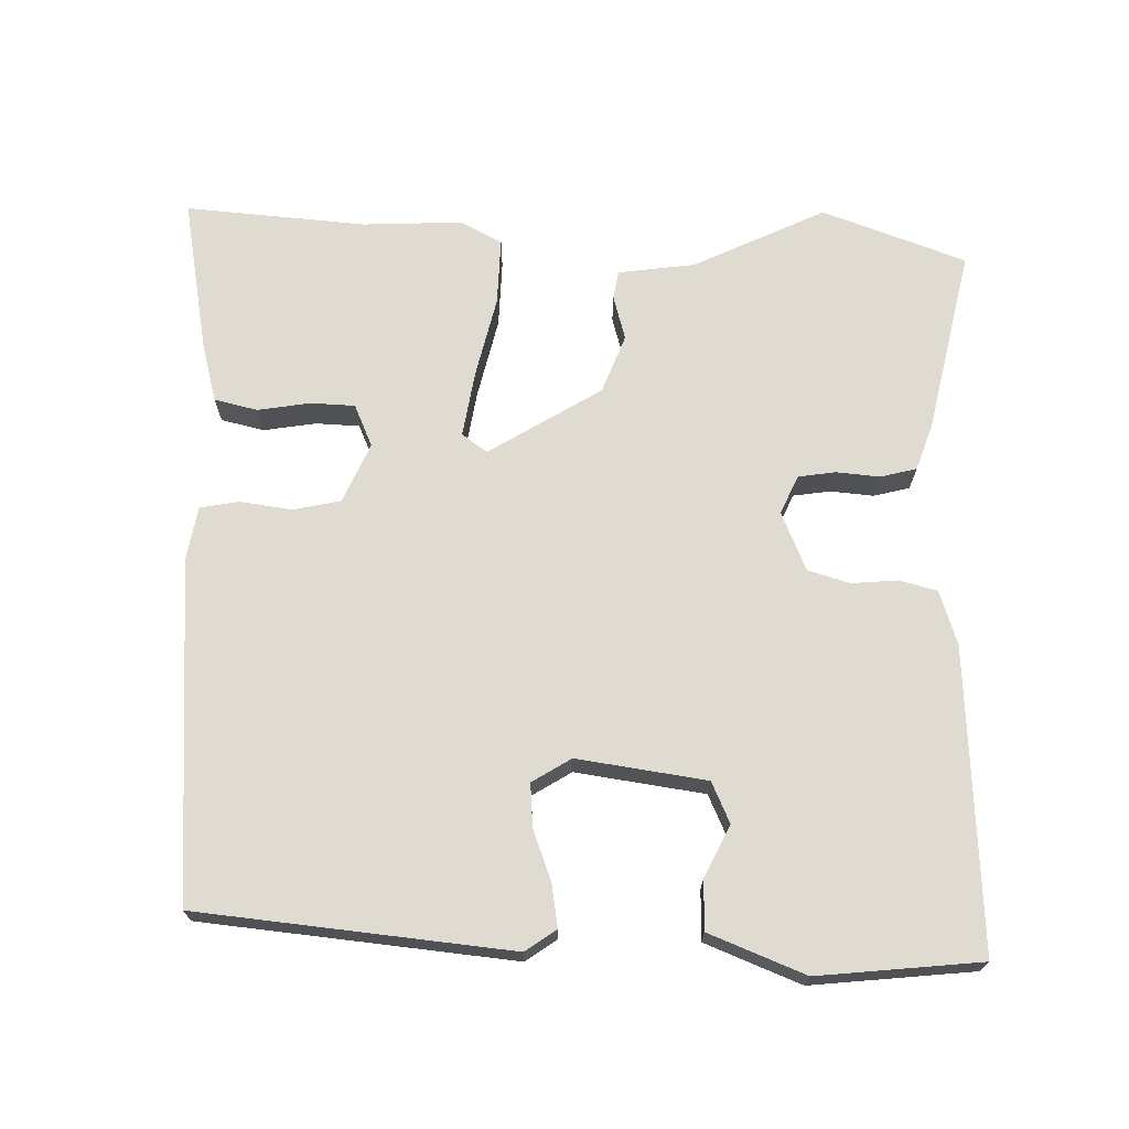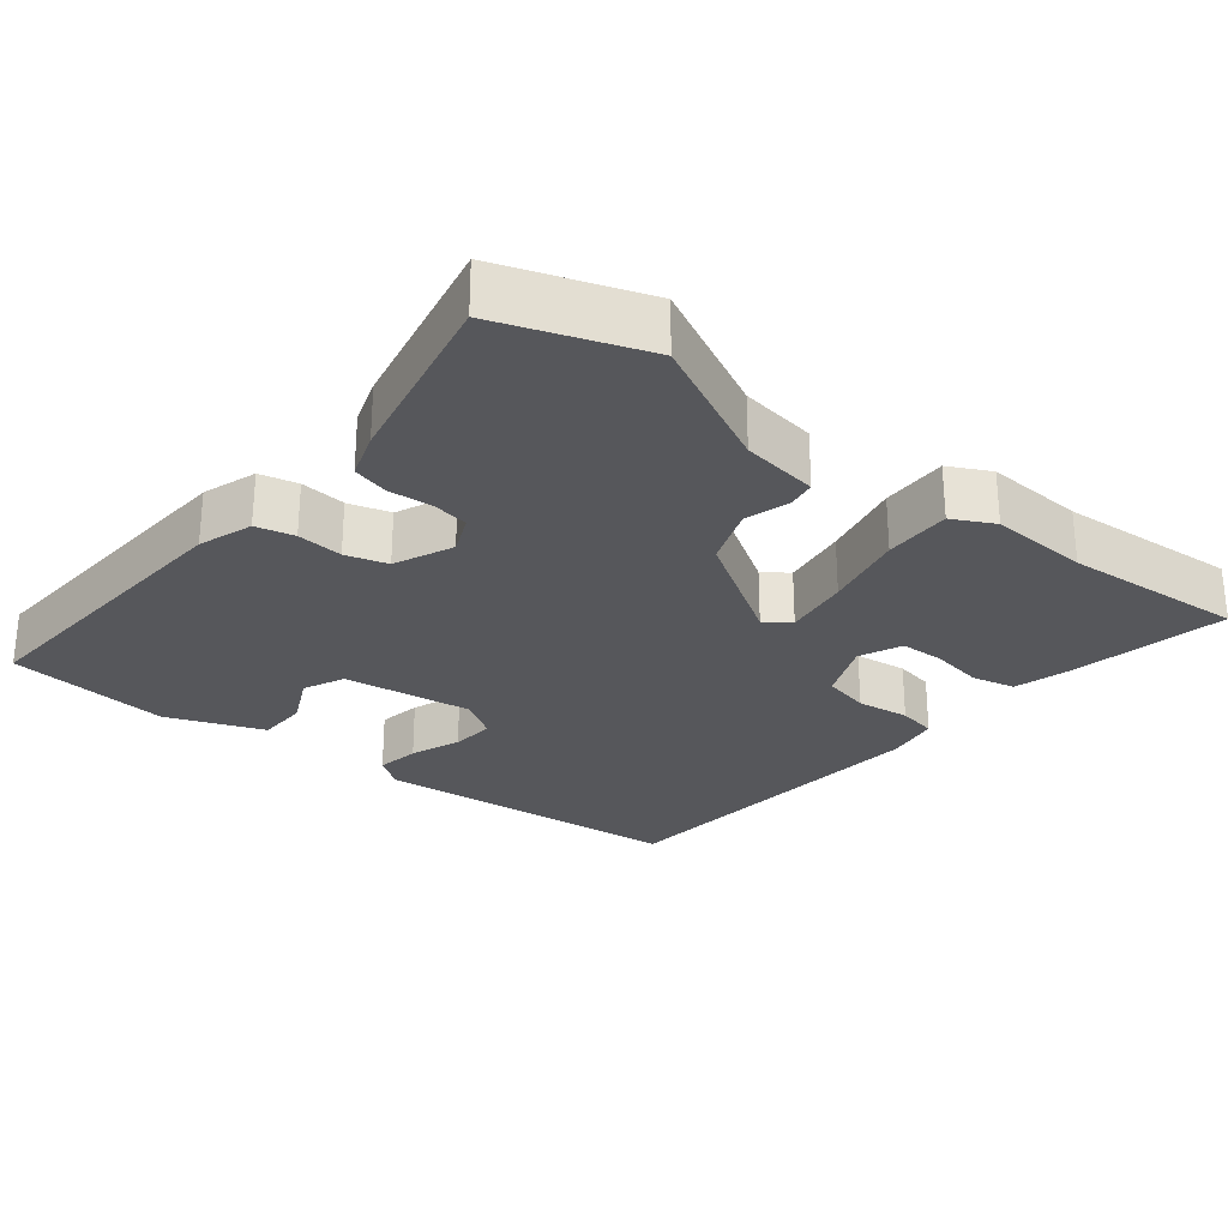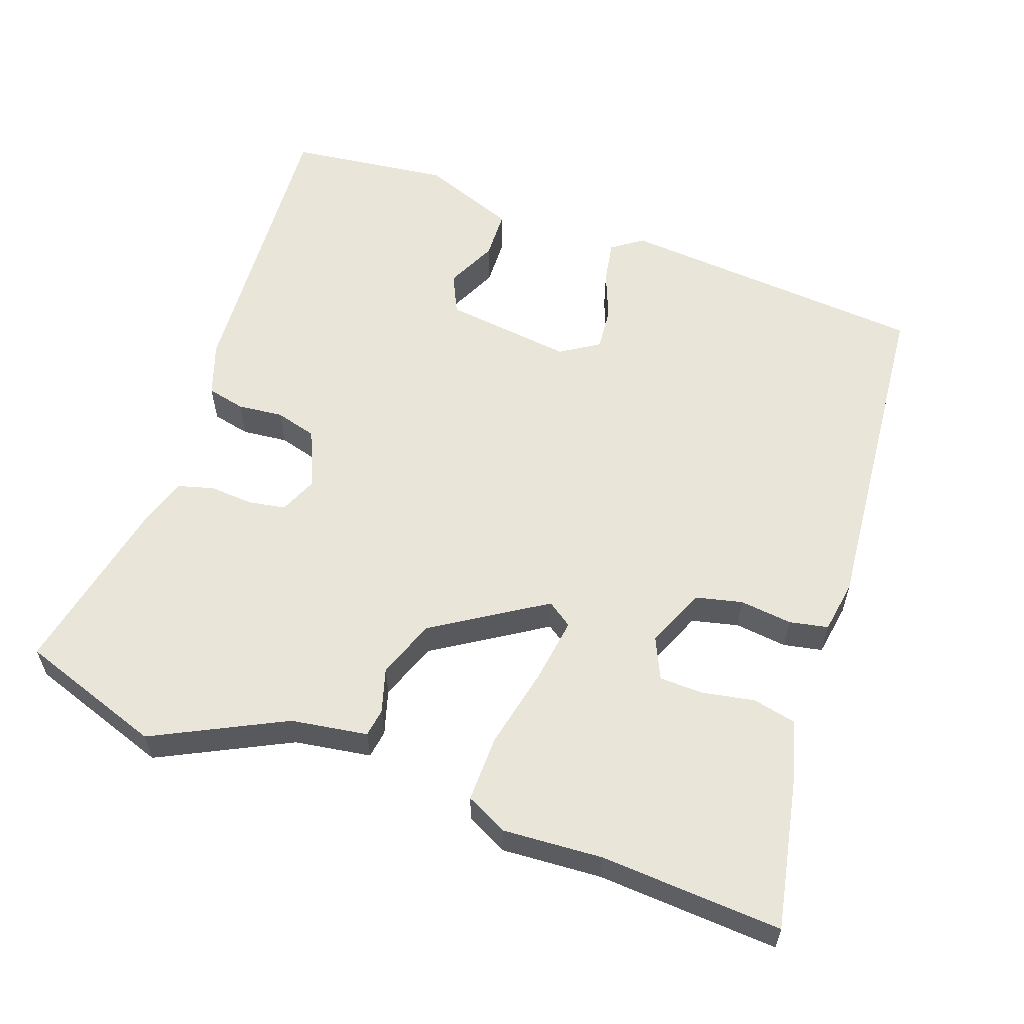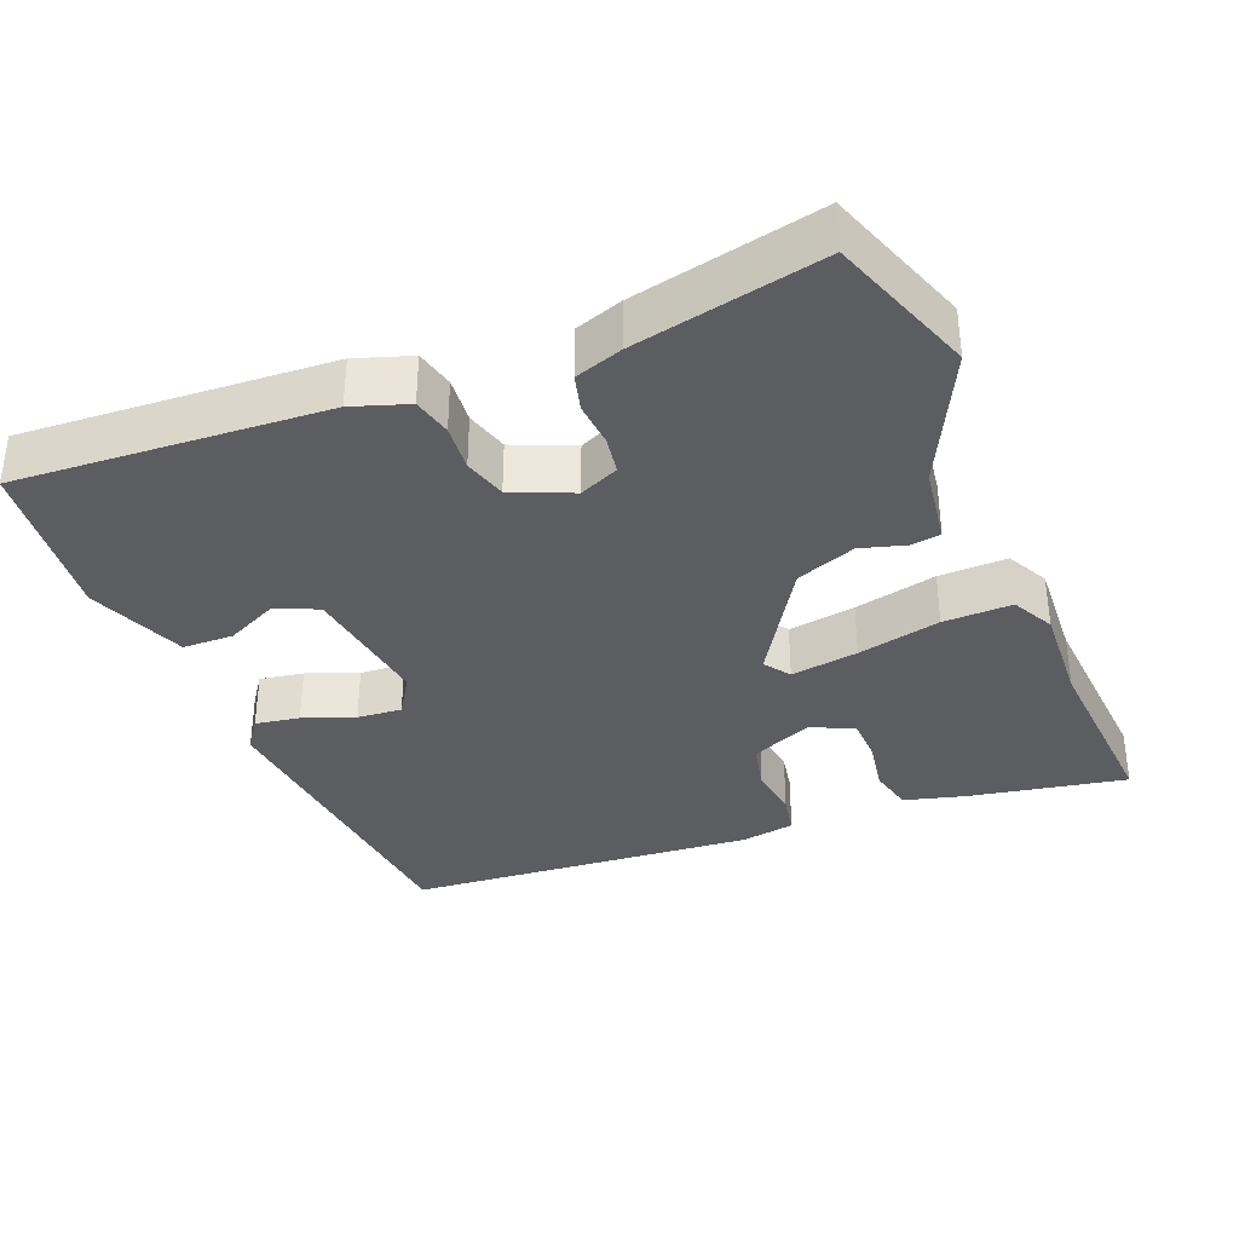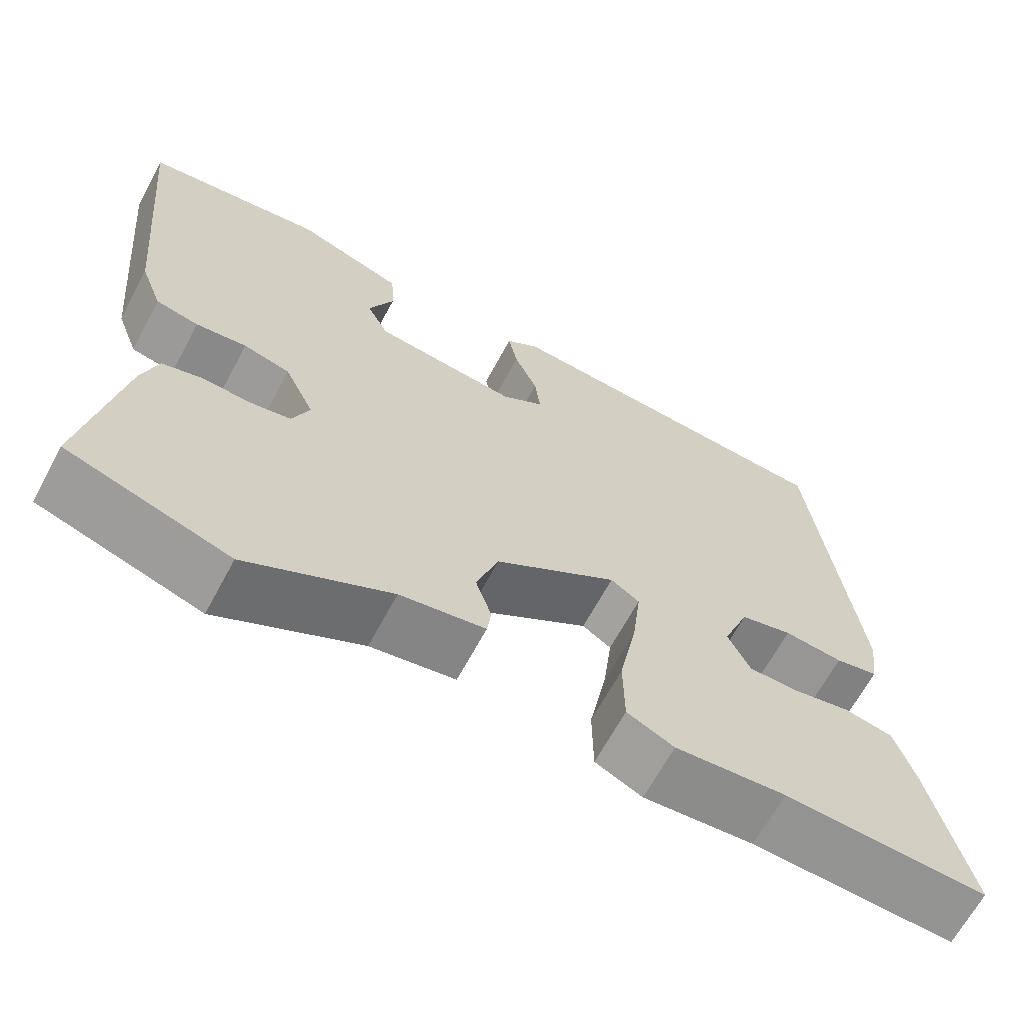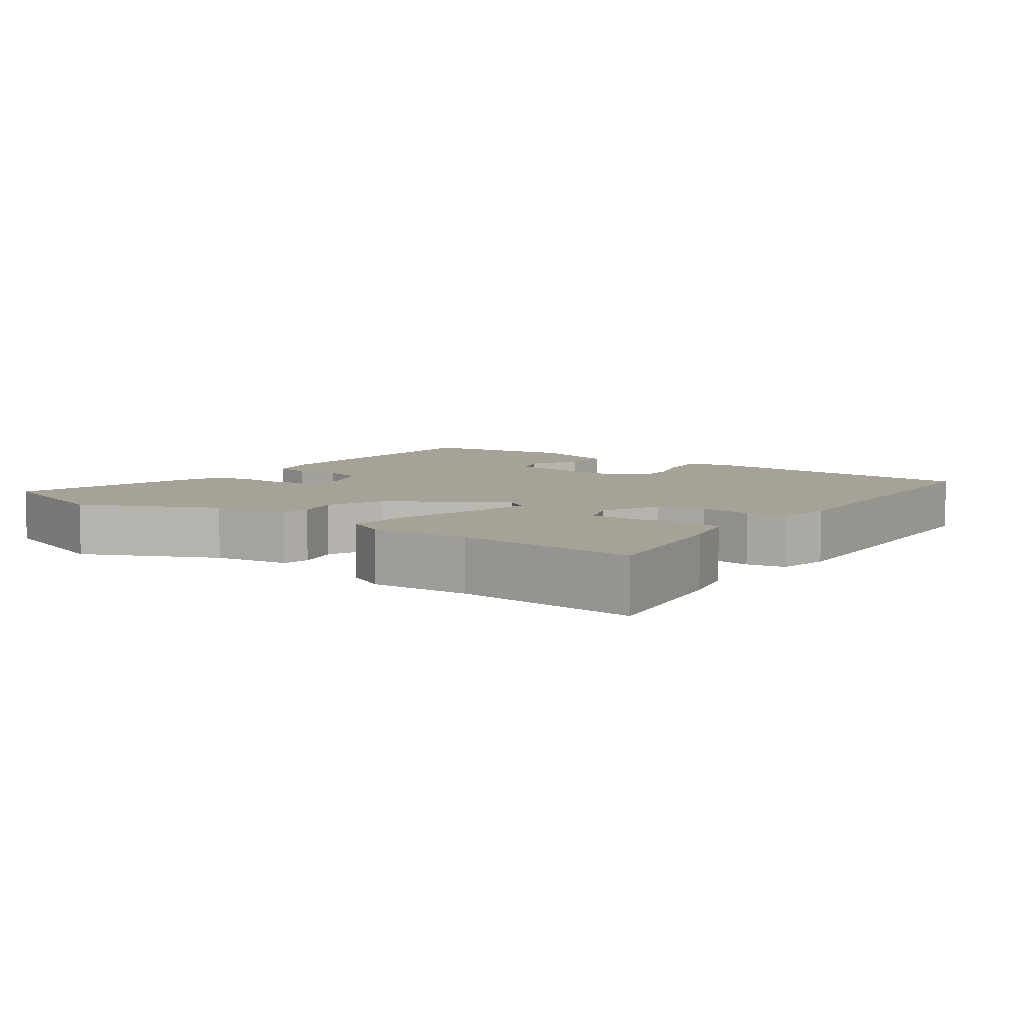
<metadata>
{"format":"obj","ext":"obj","renderer":"f3d","projection":"perspective","resolution":1024,"background":"white","views":[{"elev":69.8,"azim":3.6,"up":"+Y"},{"elev":-27.3,"azim":143.2,"up":"+Y"},{"elev":58.2,"azim":-158.9,"up":"+Y"},{"elev":-35.4,"azim":113.9,"up":"+Y"},{"elev":-66.1,"azim":151.7,"up":"+Z"},{"elev":6.5,"azim":-141.2,"up":"+Y"}]}
</metadata>
<code>
v -0.465 0.07 0.509
v -0.026 0.07 0.535
v 0.016 0.07 0.503
v 0.004 0.07 0.443
v -0.025 0.07 0.374
v -0.032 0.07 0.313
v 0.021 0.07 0.277
v 0.203 0.07 0.296
v 0.231 0.07 0.352
v 0.199 0.07 0.425
v 0.203 0.07 0.495
v 0.339 0.07 0.543
v 0.566 0.07 0.51
v 0.526 0.07 0.088
v 0.498 0.07 0.013
v 0.444 0.07 0.002
v 0.38 0.07 0.01
v 0.321 0.07 -0.005
v 0.283 0.07 -0.086
v 0.305 0.07 -0.141
v 0.357 0.07 -0.151
v 0.418 0.07 -0.148
v 0.468 0.07 -0.163
v 0.488 0.07 -0.229
v 0.534 0.07 -0.489
v 0.33 0.07 -0.554
v 0.149 0.07 -0.458
v 0.042 0.07 -0.439
v 0.037 0.07 -0.399
v 0.057 0.07 -0.337
v 0.029 0.07 -0.254
v -0.124 0.07 -0.151
v -0.16 0.07 -0.175
v -0.149 0.07 -0.268
v -0.127 0.07 -0.383
v -0.128 0.07 -0.477
v -0.187 0.07 -0.505
v -0.326 0.07 -0.493
v -0.581 0.07 -0.503
v -0.533 0.07 -0.287
v -0.508 0.07 -0.206
v -0.447 0.07 -0.194
v -0.374 0.07 -0.209
v -0.312 0.07 -0.209
v -0.284 0.07 -0.151
v -0.317 0.07 -0.066
v -0.382 0.07 -0.049
v -0.456 0.07 -0.056
v -0.51 0.07 -0.044
v -0.52 0.07 0.031
v -0.465 0 0.509
v -0.026 0 0.535
v 0.016 0 0.503
v 0.004 0 0.443
v -0.025 0 0.374
v -0.032 0 0.313
v 0.021 0 0.277
v 0.203 0 0.296
v 0.231 0 0.352
v 0.199 0 0.425
v 0.203 0 0.495
v 0.339 0 0.543
v 0.566 0 0.51
v 0.526 0 0.088
v 0.498 0 0.013
v 0.444 0 0.002
v 0.38 0 0.01
v 0.321 0 -0.005
v 0.283 0 -0.086
v 0.305 0 -0.141
v 0.357 0 -0.151
v 0.418 0 -0.148
v 0.468 0 -0.163
v 0.488 0 -0.229
v 0.534 0 -0.489
v 0.33 0 -0.554
v 0.149 0 -0.458
v 0.042 0 -0.439
v 0.037 0 -0.399
v 0.057 0 -0.337
v 0.029 0 -0.254
v -0.124 0 -0.151
v -0.16 0 -0.175
v -0.149 0 -0.268
v -0.127 0 -0.383
v -0.128 0 -0.477
v -0.187 0 -0.505
v -0.326 0 -0.493
v -0.581 0 -0.503
v -0.533 0 -0.287
v -0.508 0 -0.206
v -0.447 0 -0.194
v -0.374 0 -0.209
v -0.312 0 -0.209
v -0.284 0 -0.151
v -0.317 0 -0.066
v -0.382 0 -0.049
v -0.456 0 -0.056
v -0.51 0 -0.044
v -0.52 0 0.031
f 47 48 49 50
f 46 47 50 1
f 45 46 1 2
f 40 41 42 43
f 38 39 40 43
f 38 43 44
f 37 38 44 45
f 34 35 36 37
f 33 34 37 45
f 27 28 29 30
f 27 30 31
f 26 27 31
f 25 26 31
f 24 25 31 32
f 21 22 23 24
f 20 21 24 32
f 14 15 16 17
f 14 17 18
f 13 14 18
f 12 13 18
f 9 10 11 12
f 8 9 12 18
f 7 8 18 19
f 2 3 4 5
f 2 5 6
f 32 33 45 2
f 6 7 19 20
f 6 20 32
f 2 6 32
f 100 99 98 97
f 51 100 97 96
f 52 51 96 95
f 93 92 91 90
f 93 90 89 88
f 94 93 88
f 95 94 88 87
f 87 86 85 84
f 95 87 84 83
f 80 79 78 77
f 81 80 77
f 81 77 76
f 81 76 75
f 82 81 75 74
f 74 73 72 71
f 82 74 71 70
f 67 66 65 64
f 68 67 64
f 68 64 63
f 68 63 62
f 62 61 60 59
f 68 62 59 58
f 69 68 58 57
f 55 54 53 52
f 56 55 52
f 52 95 83 82
f 70 69 57 56
f 82 70 56
f 82 56 52
f 1 51 52 2
f 2 52 53 3
f 3 53 54 4
f 4 54 55 5
f 5 55 56 6
f 6 56 57 7
f 7 57 58 8
f 8 58 59 9
f 9 59 60 10
f 10 60 61 11
f 11 61 62 12
f 12 62 63 13
f 13 63 64 14
f 14 64 65 15
f 15 65 66 16
f 16 66 67 17
f 17 67 68 18
f 18 68 69 19
f 19 69 70 20
f 20 70 71 21
f 21 71 72 22
f 22 72 73 23
f 23 73 74 24
f 24 74 75 25
f 25 75 76 26
f 26 76 77 27
f 27 77 78 28
f 28 78 79 29
f 29 79 80 30
f 30 80 81 31
f 31 81 82 32
f 32 82 83 33
f 33 83 84 34
f 34 84 85 35
f 35 85 86 36
f 36 86 87 37
f 37 87 88 38
f 38 88 89 39
f 39 89 90 40
f 40 90 91 41
f 41 91 92 42
f 42 92 93 43
f 43 93 94 44
f 44 94 95 45
f 45 95 96 46
f 46 96 97 47
f 47 97 98 48
f 48 98 99 49
f 49 99 100 50
f 50 100 51 1

</code>
